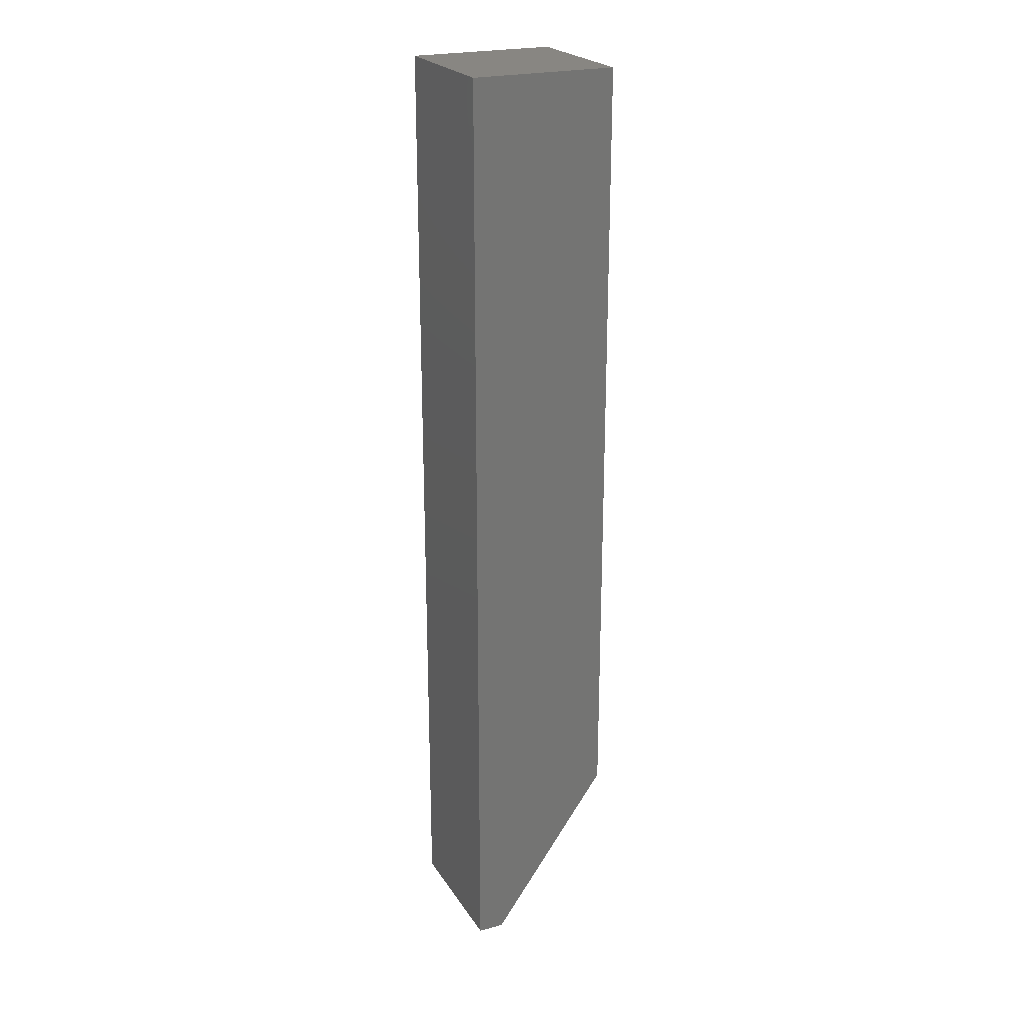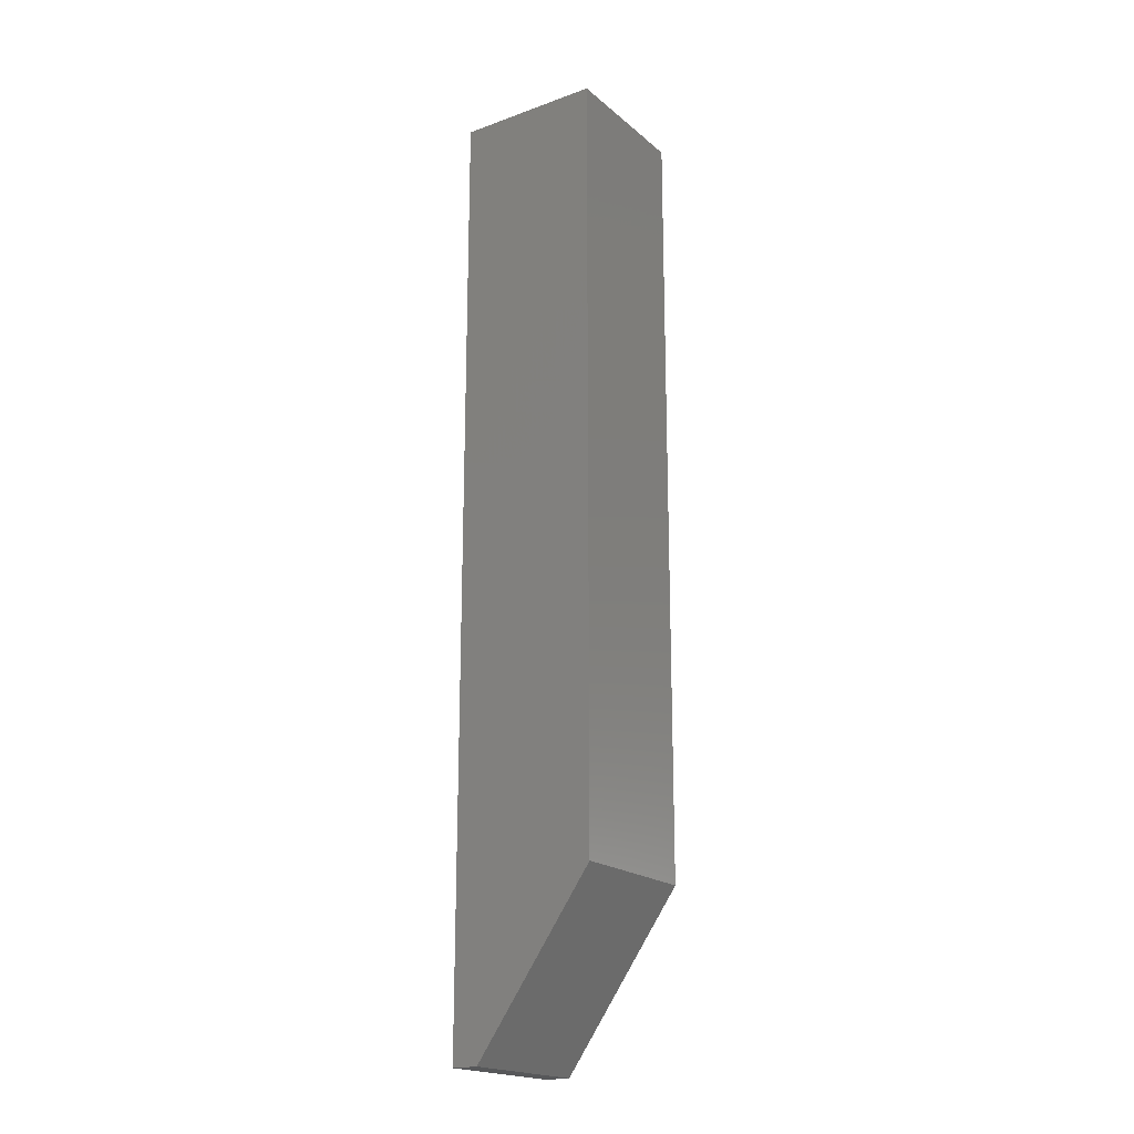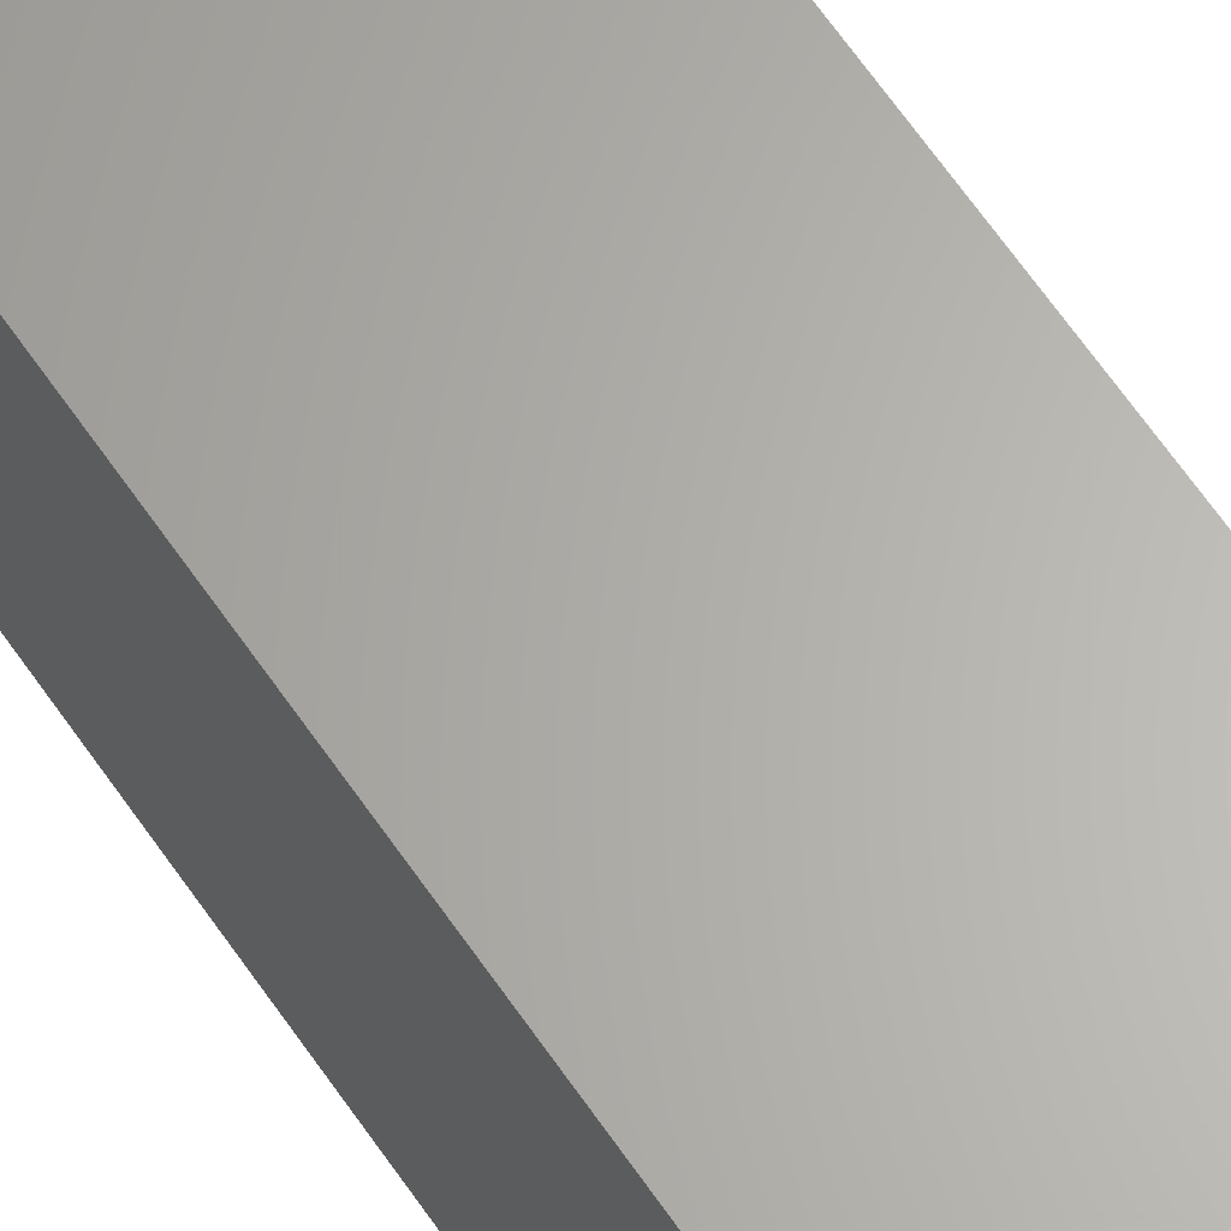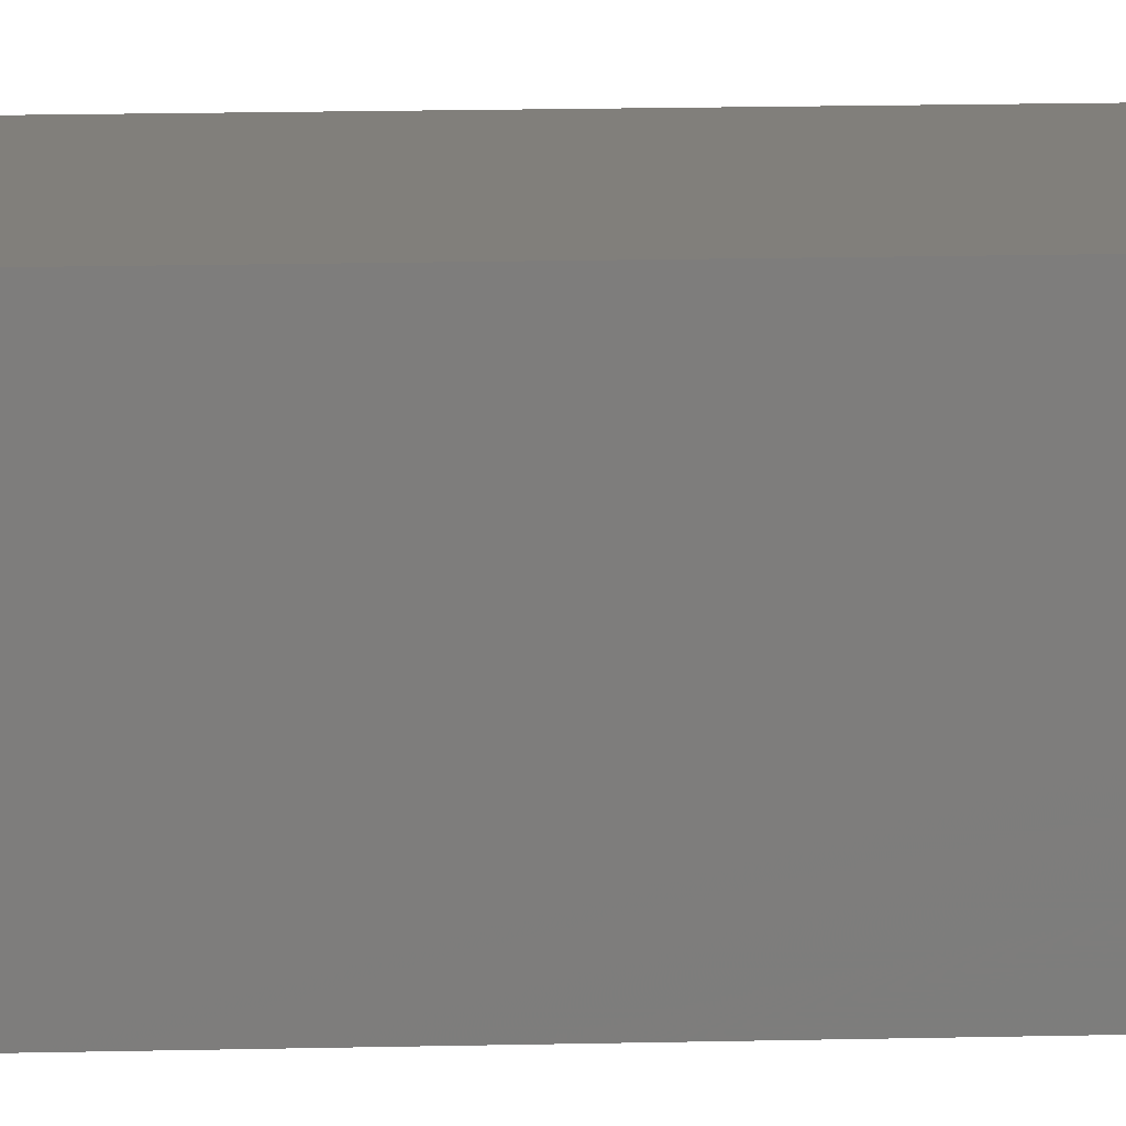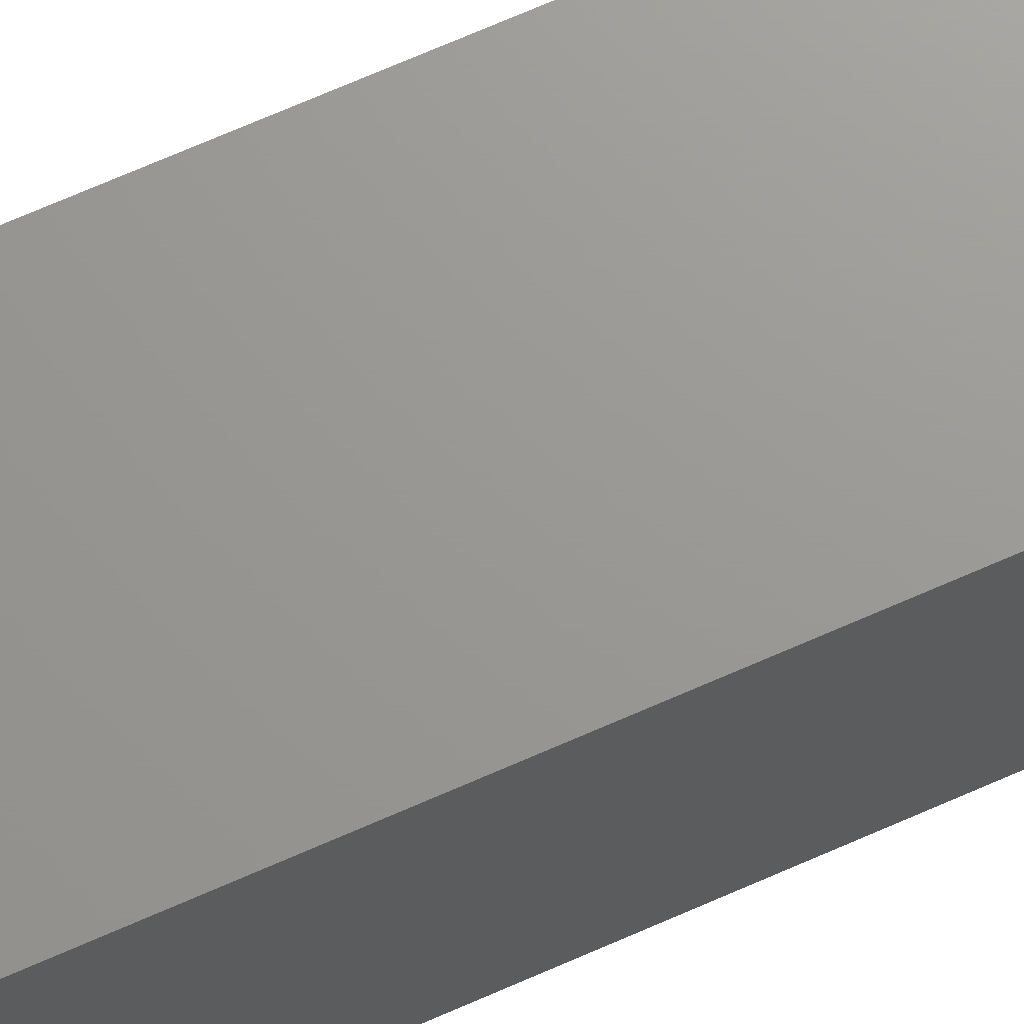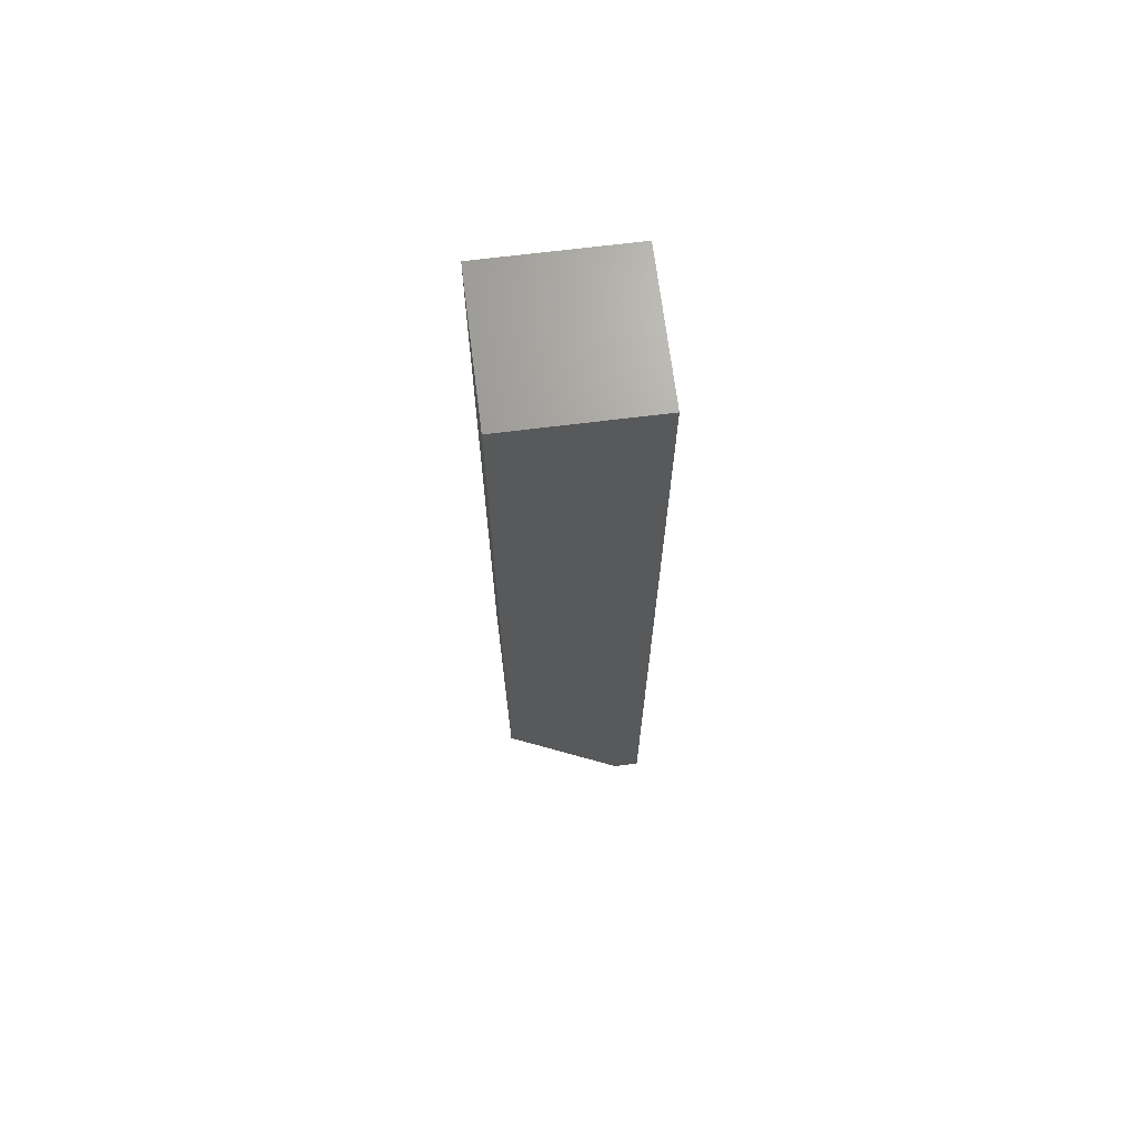
<metadata>
{"format":"stl","ext":"stl","renderer":"f3d","projection":"perspective","resolution":1024,"background":"white","views":[{"elev":23.2,"azim":-114.6,"up":"+Y"},{"elev":-19.6,"azim":-56.1,"up":"+Y"},{"elev":64.4,"azim":-34.4,"up":"+Z"},{"elev":13.3,"azim":-93.4,"up":"+Z"},{"elev":69.8,"azim":-113.8,"up":"+Z"},{"elev":68.7,"azim":82.9,"up":"+Y"}]}
</metadata>
<code>
# stl→obj: 10 verts, 16 faces
v -0.05724 -0.75 -0.05724
v 0.05724 -0.75 -0.05724
v -0.05724 -0.75 -0.03651
v 0.05724 -0.75 -0.03651
v -0.05724 7.806e-18 0.05724
v -0.05724 6.574e-19 -0.05724
v -0.05724 -0.6172 0.05724
v 0.05724 1.496e-17 0.05724
v 0.05724 -0.6172 0.05724
v 0.05724 7.806e-18 -0.05724
f 1 2 3
f 3 2 4
f 5 6 7
f 7 6 1
f 7 1 3
f 8 5 9
f 9 5 7
f 10 8 2
f 2 8 9
f 2 9 4
f 7 3 9
f 9 3 4
f 6 5 10
f 10 5 8
f 6 10 1
f 1 10 2

</code>
